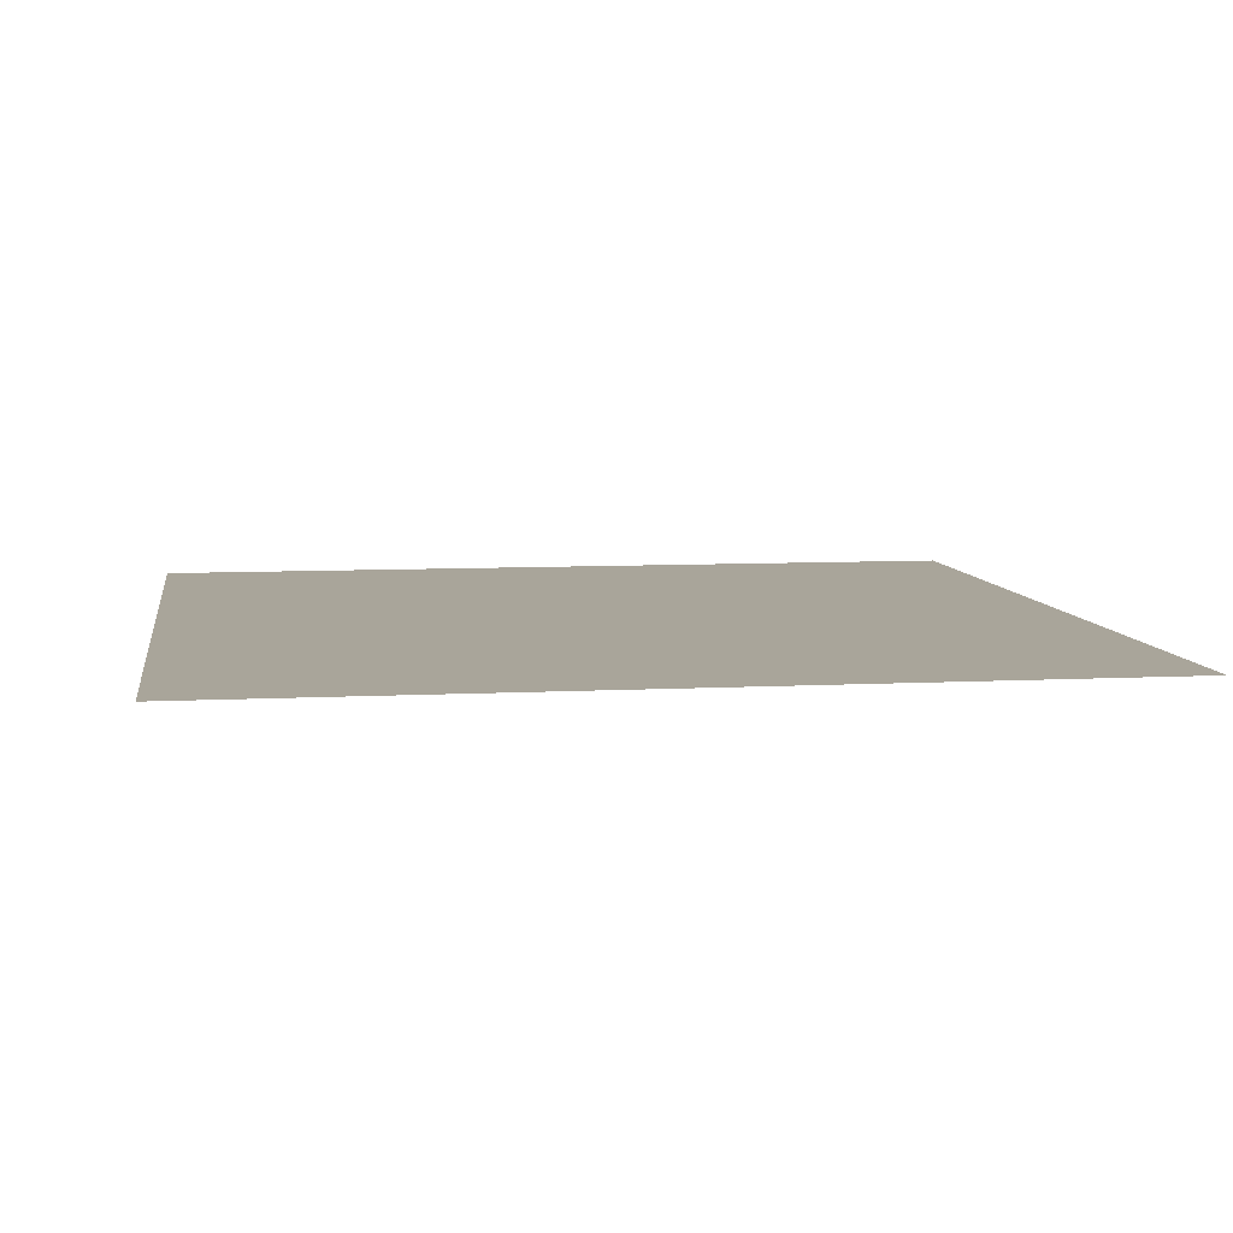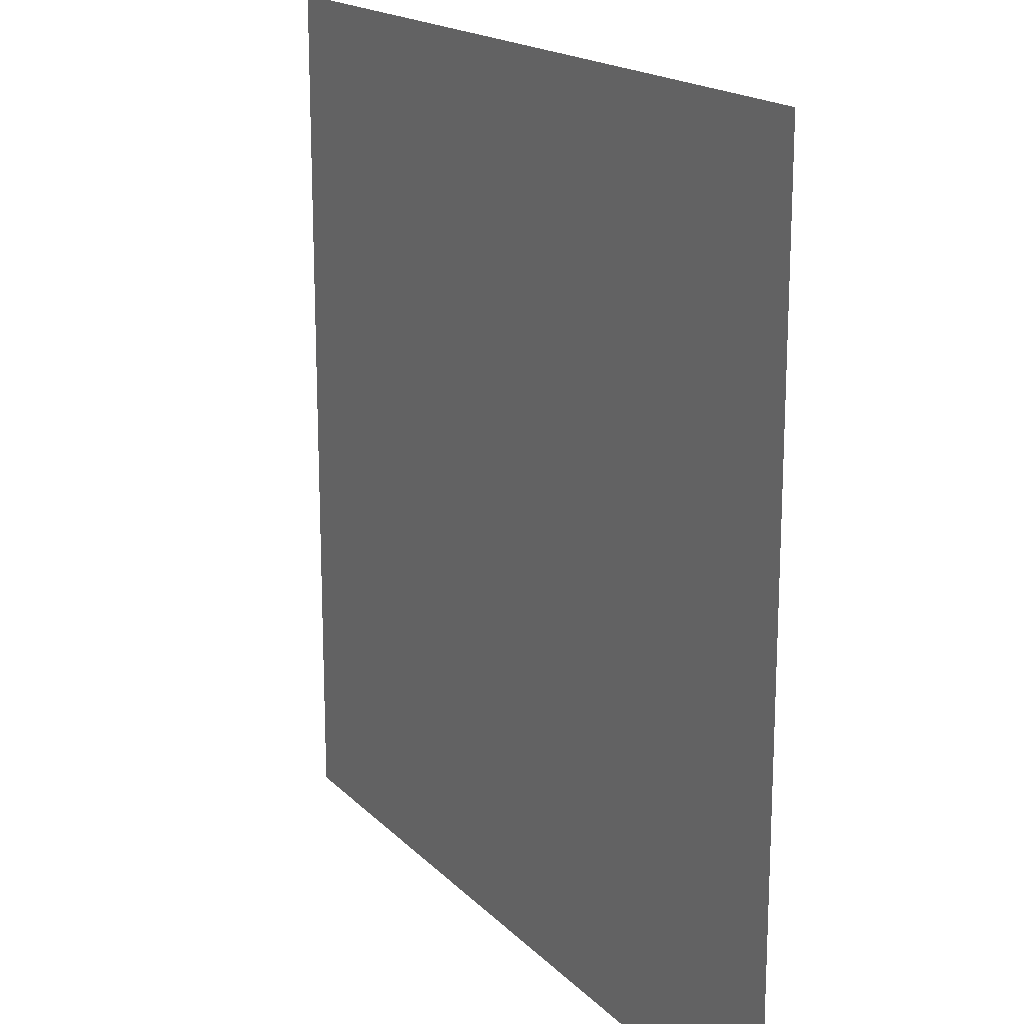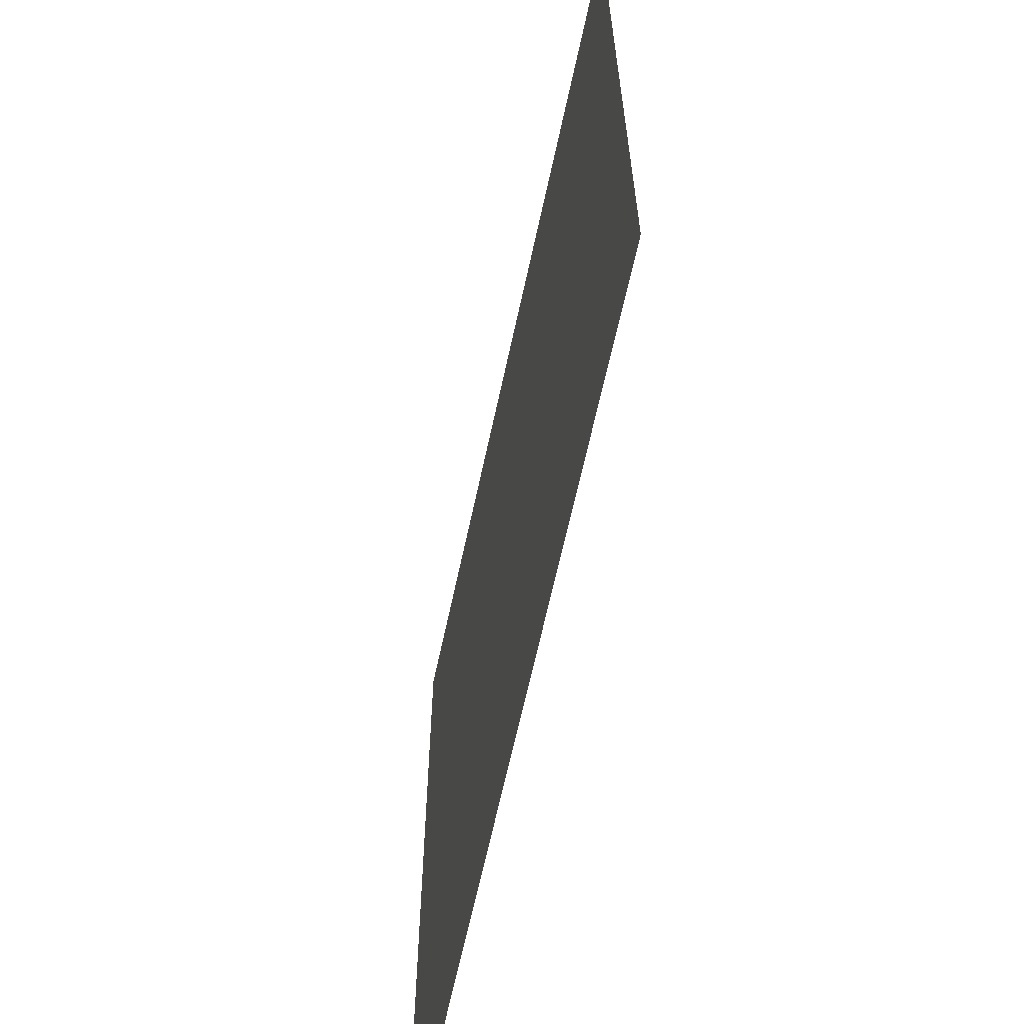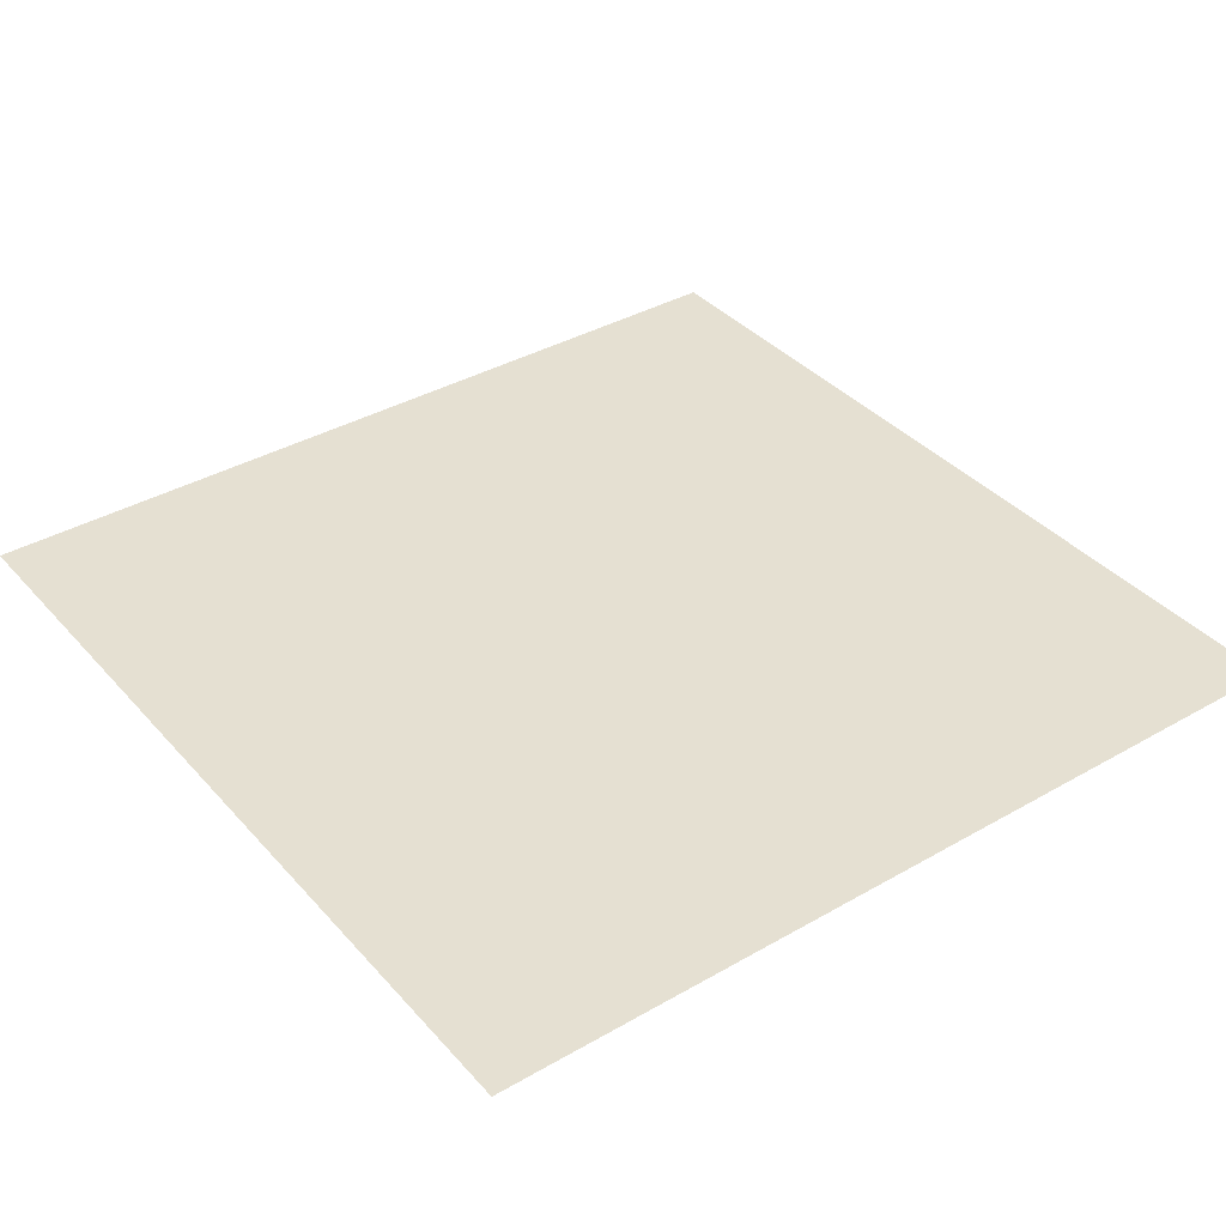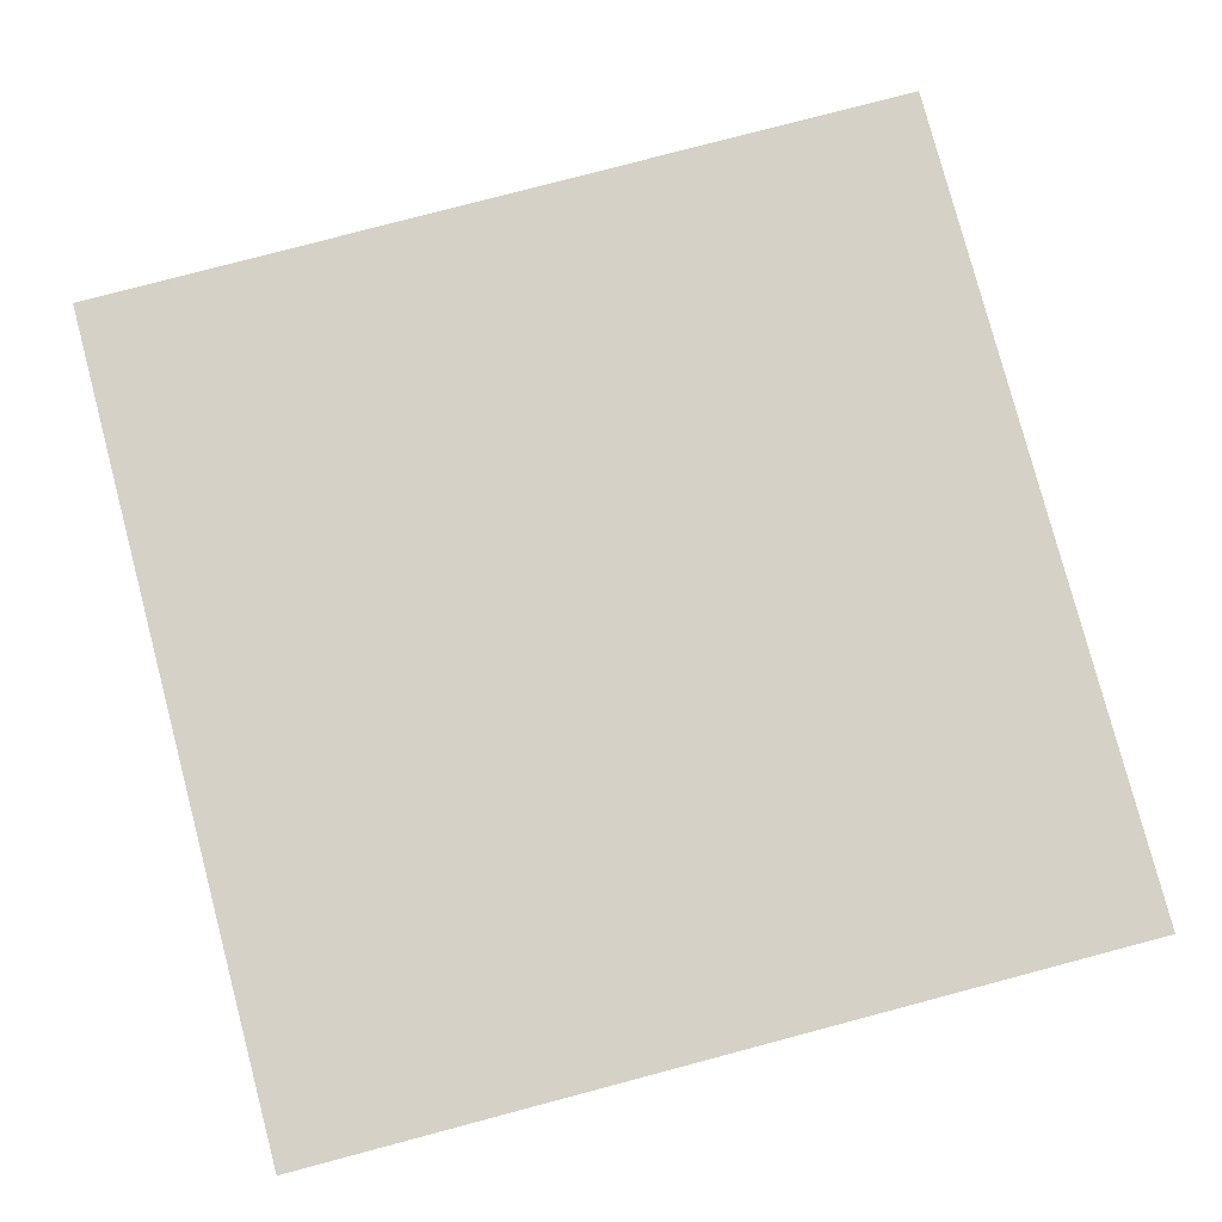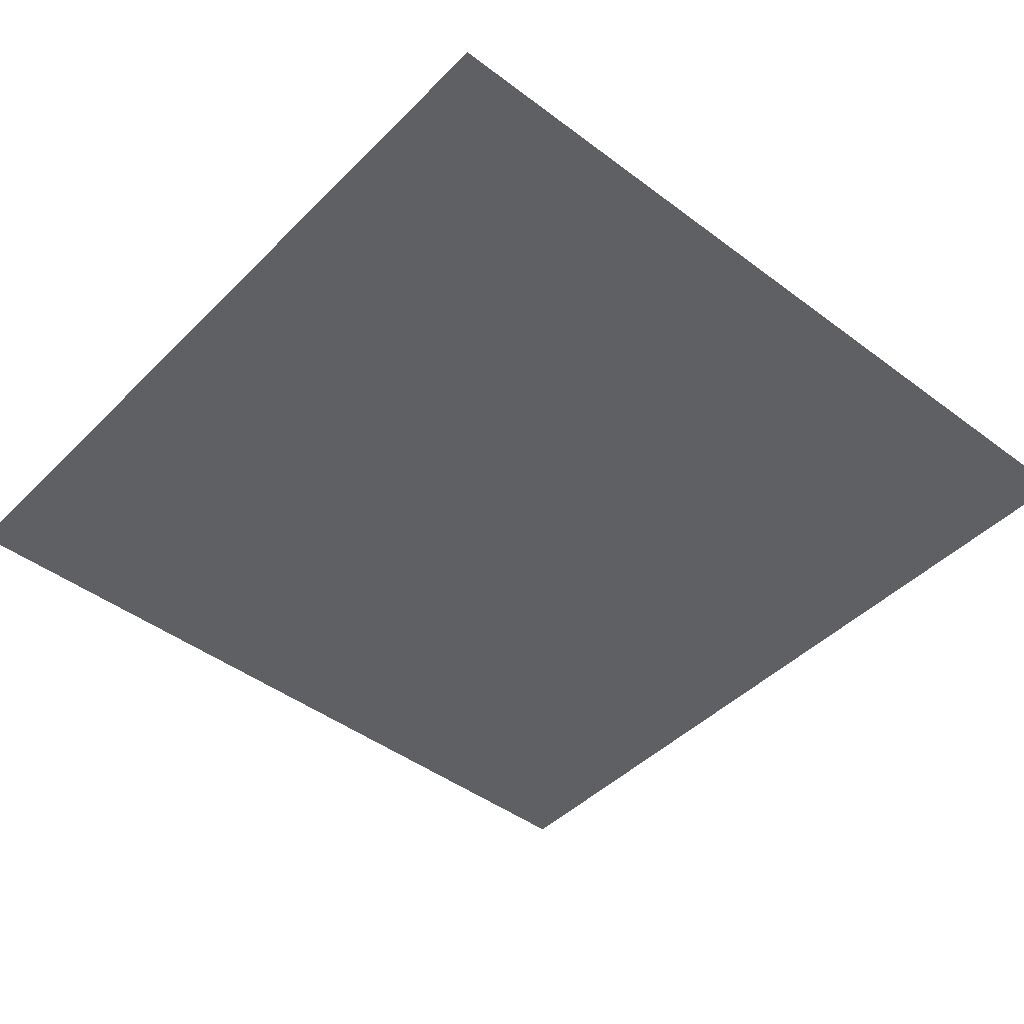
<metadata>
{"format":"obj","ext":"obj","renderer":"f3d","projection":"perspective","resolution":1024,"background":"white","views":[{"elev":7.5,"azim":-8.6,"up":"+Y"},{"elev":17.6,"azim":61.2,"up":"+Z"},{"elev":-64.5,"azim":-102.1,"up":"+Z"},{"elev":37.6,"azim":143.7,"up":"+Y"},{"elev":79.4,"azim":165.2,"up":"+Y"},{"elev":-44.8,"azim":48.9,"up":"+Y"}]}
</metadata>
<code>
o Plane
v -400 0 400
v 400 0 400
v -400 0 -400
v 400 0 -400
f 1 2 4 3

</code>
